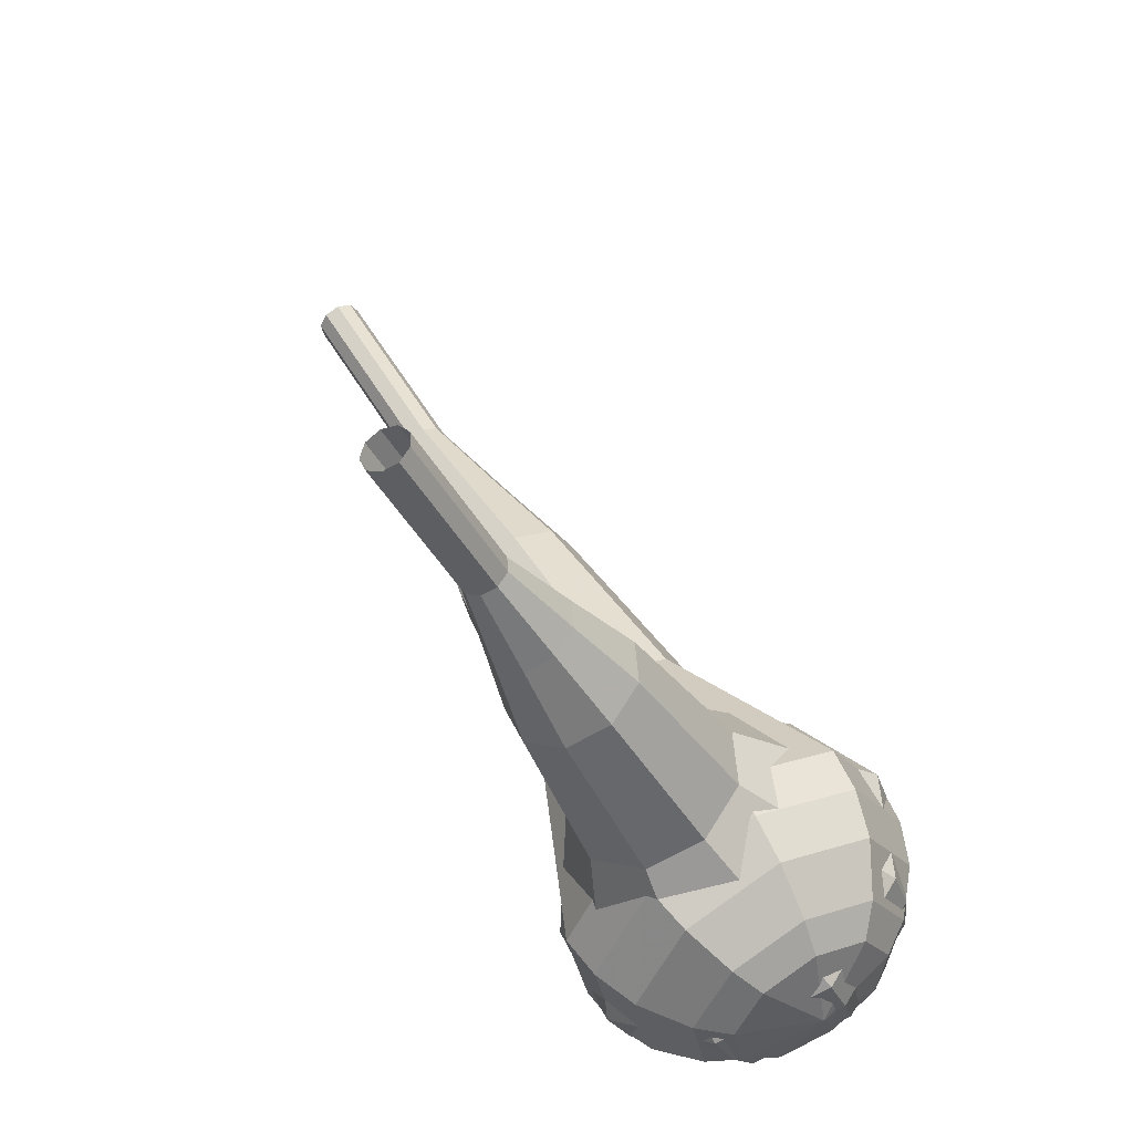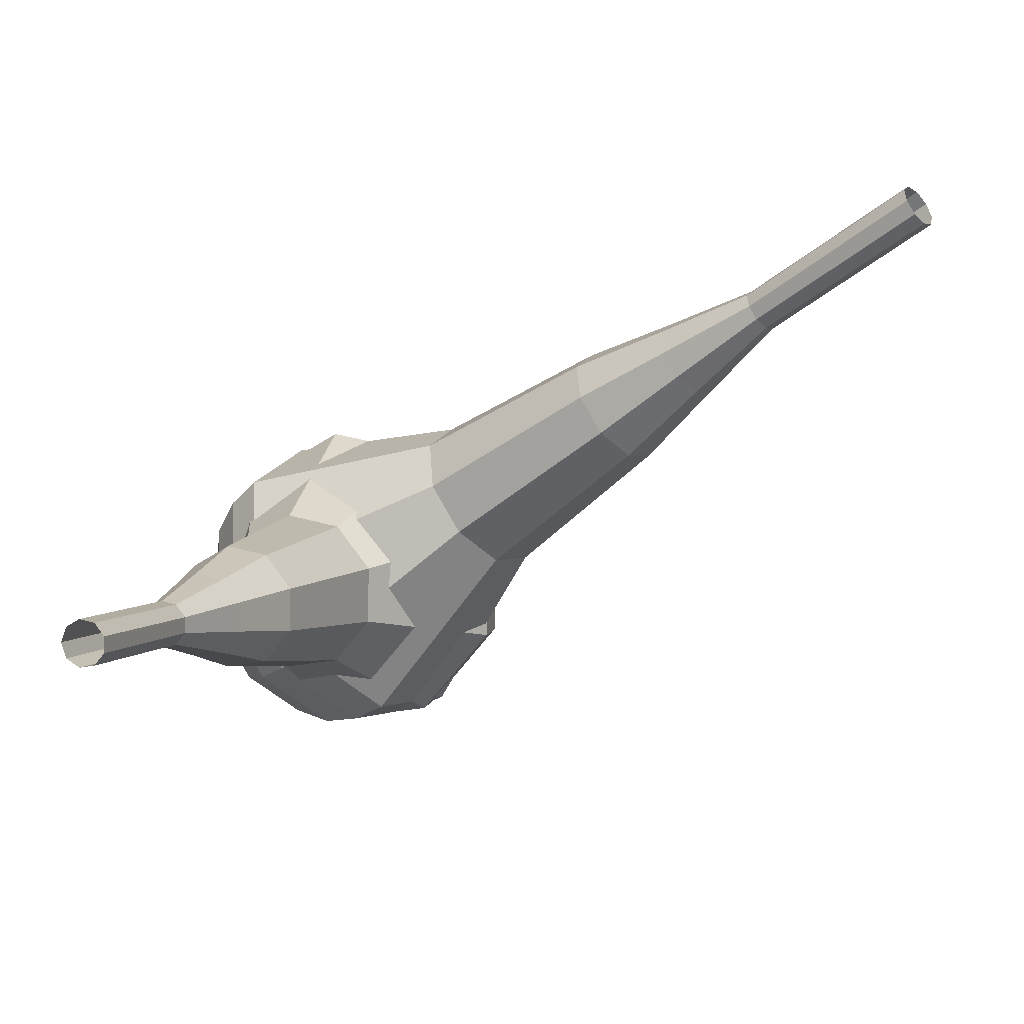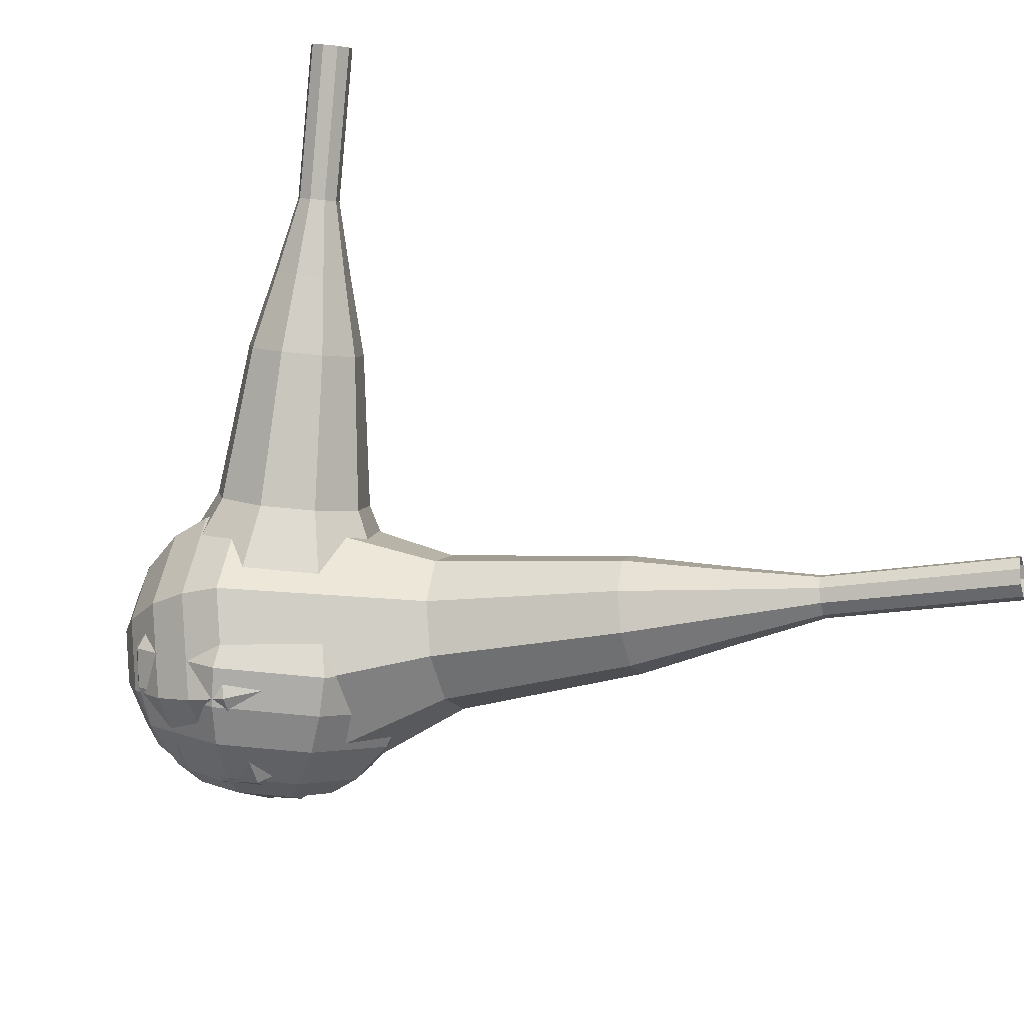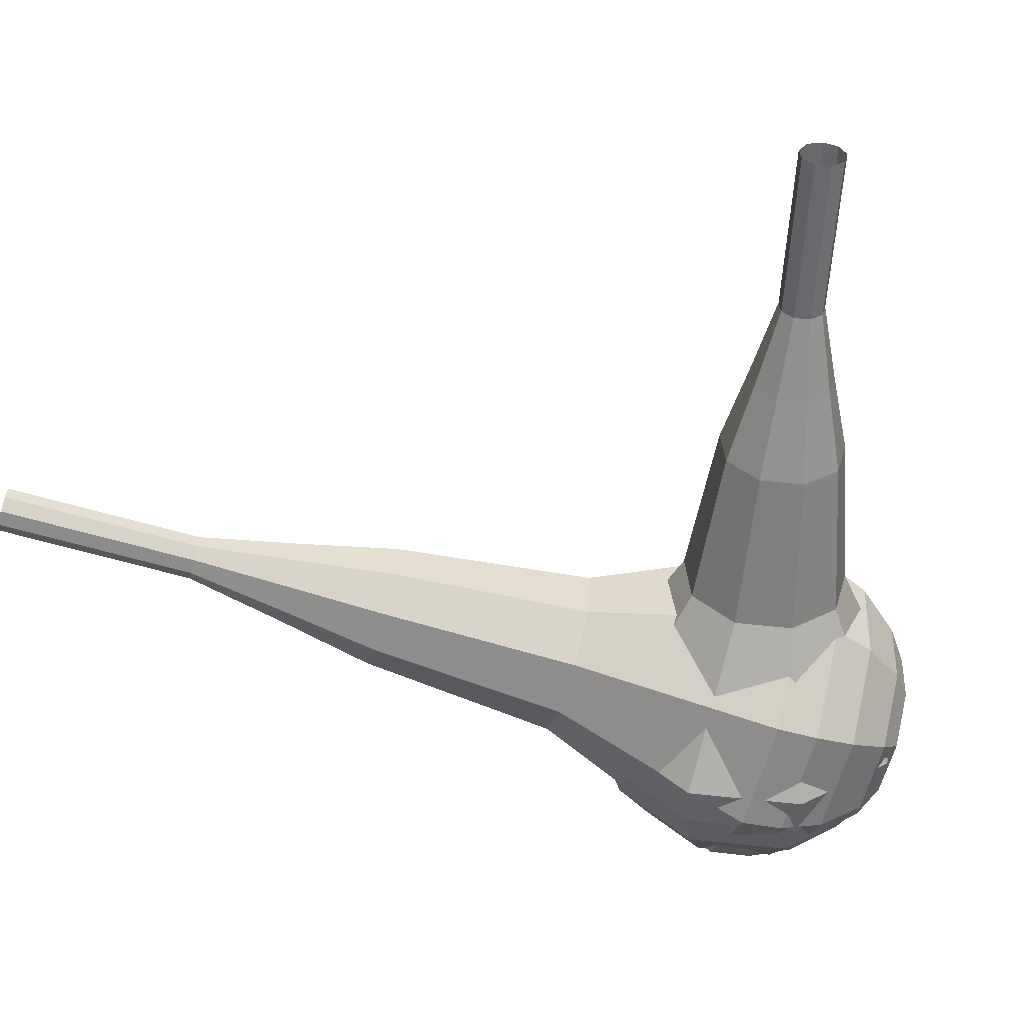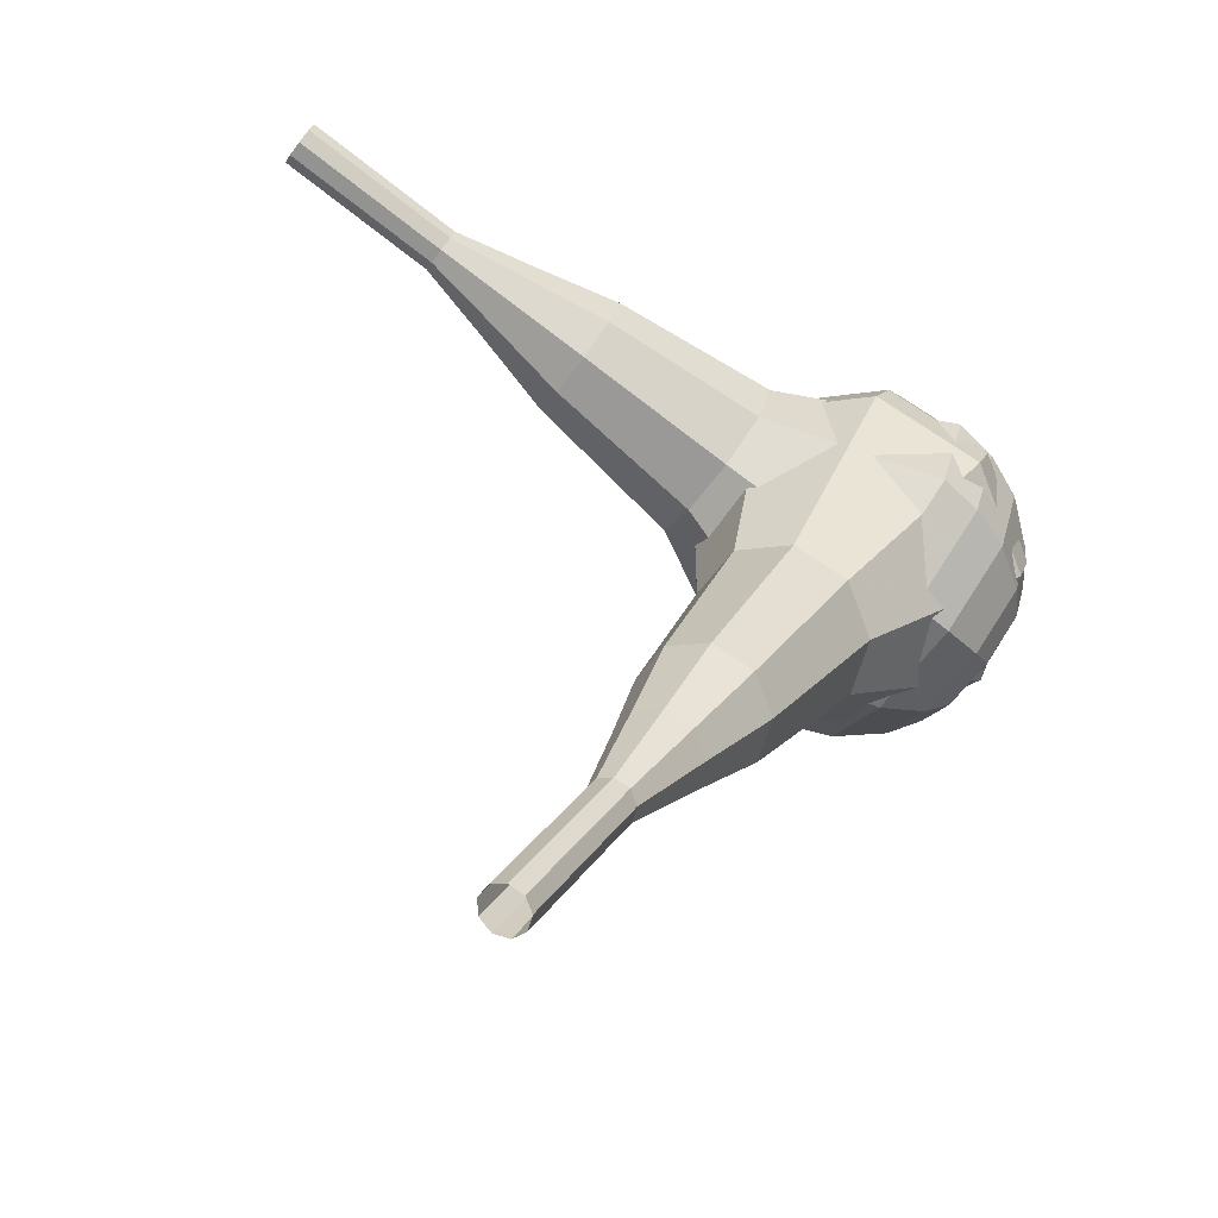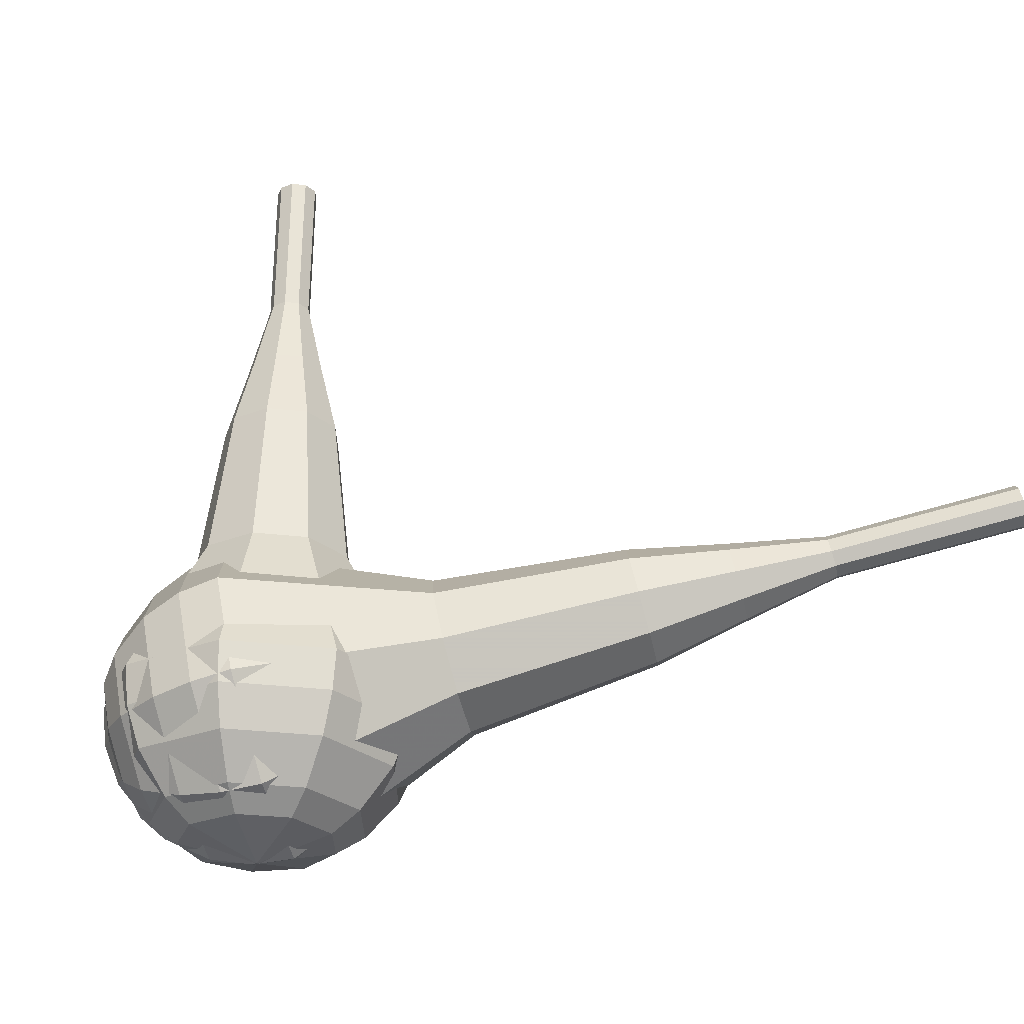
<metadata>
{"format":"obj","ext":"obj","renderer":"f3d","projection":"perspective","resolution":1024,"background":"white","views":[{"elev":34.1,"azim":-77.8,"up":"+Z"},{"elev":26.8,"azim":-1.3,"up":"+Y"},{"elev":35.9,"azim":53.4,"up":"+Z"},{"elev":6.8,"azim":-142.8,"up":"+Z"},{"elev":65.3,"azim":99.9,"up":"+Y"},{"elev":1.4,"azim":43.6,"up":"+Z"}]}
</metadata>
<code>
g tube1
v 162.9 105 198.4
v 163.2 105 197.7
v 163.6 104.6 197.4
v 164.1 104.1 197.5
v 164.3 103.7 198
v 164.1 103.5 198.7
v 163.7 103.8 199.2
v 163.2 104.3 199.3
v 162.9 104.8 199
v 162.9 105 198.4
v 159.7 102.1 197.2
v 160 102.1 196.6
v 160.4 101.7 196.2
v 160.9 101.2 196.3
v 161.1 100.8 196.9
v 160.9 100.6 197.5
v 160.5 100.9 198
v 160.1 101.3 198.1
v 159.7 101.8 197.8
v 159.7 102.1 197.2
v 156.5 99.21 196
v 156.8 99.15 195.4
v 157.2 98.78 195.1
v 157.7 98.26 195.2
v 157.9 97.84 195.7
v 157.7 97.72 196.3
v 157.3 97.95 196.9
v 156.9 98.43 197
v 156.5 98.93 196.6
v 156.5 99.21 196
v 152.7 96.95 194.8
v 153.2 96.84 193.7
v 154.1 96.13 193.1
v 154.9 95.15 193.3
v 155.3 94.37 194.2
v 155 94.15 195.5
v 154.3 94.58 196.4
v 153.4 95.48 196.6
v 152.8 96.41 196
v 152.7 96.95 194.8
v 148.9 94.73 193.7
v 149.7 94.56 191.9
v 151 93.5 191
v 152.2 92.04 191.3
v 152.7 90.87 192.7
v 152.4 90.53 194.6
v 151.3 91.18 196
v 149.9 92.52 196.4
v 149 93.92 195.4
v 148.9 94.73 193.7
v 141.9 89.6 191.3
v 142.9 89.37 189
v 144.7 87.96 187.8
v 146.3 86.01 188.2
v 147 84.45 190.1
v 146.5 84 192.6
v 145 84.87 194.5
v 143.2 86.66 194.9
v 142 88.52 193.7
v 141.9 89.6 191.3
v 132.9 86.54 189
v 135.1 86.09 184.3
v 138.5 83.26 181.9
v 141.8 79.37 182.7
v 143.2 76.24 186.5
v 142.3 75.34 191.5
v 139.3 77.09 195.3
v 135.7 80.66 196.1
v 133.2 84.4 193.7
v 132.9 86.54 189
v 131.8 85.15 188.5
v 133.8 84.71 184
v 137.2 81.97 181.6
v 140.3 78.2 182.4
v 141.7 75.17 186.1
v 140.8 74.3 190.9
v 137.9 75.99 194.6
v 134.4 79.45 195.4
v 132 83.07 193
v 131.8 85.15 188.5
v 130.9 83.36 188
v 132.8 82.97 184
v 135.8 80.52 181.8
v 138.6 77.15 182.6
v 139.9 74.44 185.9
v 139 73.66 190.2
v 136.4 75.17 193.5
v 133.3 78.27 194.2
v 131.2 81.5 192.1
v 130.9 83.36 188
v 130.6 81.01 187.5
v 132 80.71 184.5
v 134.3 78.84 182.8
v 136.5 76.26 183.4
v 137.5 74.2 185.9
v 136.8 73.6 189.2
v 134.8 74.75 191.7
v 132.5 77.12 192.2
v 130.8 79.59 190.6
v 130.6 81.01 187.5
v 130.9 79.41 187.3
v 131.9 79.2 185
v 133.6 77.83 183.8
v 135.1 75.94 184.3
v 135.9 74.43 186.1
v 135.4 73.99 188.5
v 133.9 74.84 190.3
v 132.2 76.57 190.7
v 131 78.38 189.5
v 130.9 79.41 187.3
v 132.7 76.12 187
v 132.7 76.12 187
v 132.7 76.12 187
v 132.7 76.12 187
v 132.7 76.12 187
v 132.7 76.12 187
v 132.7 76.12 187
v 132.7 76.12 187
v 132.7 76.12 187
v 132.7 76.12 187
f 1 2 12
f 12 11 1
f 2 3 13
f 13 12 2
f 3 4 14
f 14 13 3
f 4 5 15
f 15 14 4
f 5 6 16
f 16 15 5
f 6 7 17
f 17 16 6
f 7 8 18
f 18 17 7
f 8 9 19
f 19 18 8
f 9 10 20
f 20 19 9
f 11 12 22
f 22 21 11
f 12 13 23
f 23 22 12
f 13 14 24
f 24 23 13
f 14 15 25
f 25 24 14
f 15 16 26
f 26 25 15
f 16 17 27
f 27 26 16
f 17 18 28
f 28 27 17
f 18 19 29
f 29 28 18
f 19 20 30
f 30 29 19
f 21 22 32
f 32 31 21
f 22 23 33
f 33 32 22
f 23 24 34
f 34 33 23
f 24 25 35
f 35 34 24
f 25 26 36
f 36 35 25
f 26 27 37
f 37 36 26
f 27 28 38
f 38 37 27
f 28 29 39
f 39 38 28
f 29 30 40
f 40 39 29
f 31 32 42
f 42 41 31
f 32 33 43
f 43 42 32
f 33 34 44
f 44 43 33
f 34 35 45
f 45 44 34
f 35 36 46
f 46 45 35
f 36 37 47
f 47 46 36
f 37 38 48
f 48 47 37
f 38 39 49
f 49 48 38
f 39 40 50
f 50 49 39
f 41 42 52
f 52 51 41
f 42 43 53
f 53 52 42
f 43 44 54
f 54 53 43
f 44 45 55
f 55 54 44
f 45 46 56
f 56 55 45
f 46 47 57
f 57 56 46
f 47 48 58
f 58 57 47
f 48 49 59
f 59 58 48
f 49 50 60
f 60 59 49
f 51 52 62
f 62 61 51
f 52 53 63
f 63 62 52
f 53 54 64
f 64 63 53
f 54 55 65
f 65 64 54
f 55 56 66
f 66 65 55
f 56 57 67
f 67 66 56
f 57 58 68
f 68 67 57
f 58 59 69
f 69 68 58
f 59 60 70
f 70 69 59
f 61 62 72
f 72 71 61
f 62 63 73
f 73 72 62
f 63 64 74
f 74 73 63
f 64 65 75
f 75 74 64
f 65 66 76
f 76 75 65
f 66 67 77
f 77 76 66
f 67 68 78
f 78 77 67
f 68 69 79
f 79 78 68
f 69 70 80
f 80 79 69
f 71 72 82
f 82 81 71
f 72 73 83
f 83 82 72
f 73 74 84
f 84 83 73
f 74 75 85
f 85 84 74
f 75 76 86
f 86 85 75
f 76 77 87
f 87 86 76
f 77 78 88
f 88 87 77
f 78 79 89
f 89 88 78
f 79 80 90
f 90 89 79
f 81 82 92
f 92 91 81
f 82 83 93
f 93 92 82
f 83 84 94
f 94 93 83
f 84 85 95
f 95 94 84
f 85 86 96
f 96 95 85
f 86 87 97
f 97 96 86
f 87 88 98
f 98 97 87
f 88 89 99
f 99 98 88
f 89 90 100
f 100 99 89
f 91 92 102
f 102 101 91
f 92 93 103
f 103 102 92
f 93 94 104
f 104 103 93
f 94 95 105
f 105 104 94
f 95 96 106
f 106 105 95
f 96 97 107
f 107 106 96
f 97 98 108
f 108 107 97
f 98 99 109
f 109 108 98
f 99 100 110
f 110 109 99
f 101 102 112
f 112 111 101
f 102 103 113
f 113 112 102
f 103 104 114
f 114 113 103
f 104 105 115
f 115 114 104
f 105 106 116
f 116 115 105
f 106 107 117
f 117 116 106
f 107 108 118
f 118 117 107
f 108 109 119
f 119 118 108
f 109 110 120
f 120 119 109
v 127.4 91.01 214.1
v 127.2 91.58 213.8
v 127.4 92.2 213.6
v 128 92.58 213.7
v 128.6 92.54 213.9
v 129 92.11 214.3
v 129 91.48 214.6
v 128.6 90.94 214.6
v 127.9 90.76 214.4
v 127.4 91.01 214.1
v 128.6 89.67 211
v 128.4 90.24 210.7
v 128.7 90.86 210.5
v 129.2 91.24 210.5
v 129.9 91.21 210.8
v 130.3 90.77 211.1
v 130.2 90.14 211.4
v 129.8 89.61 211.5
v 129.2 89.42 211.3
v 128.6 89.67 211
v 129.9 88.34 207.8
v 129.7 88.91 207.5
v 129.9 89.53 207.3
v 130.5 89.91 207.4
v 131.1 89.87 207.7
v 131.5 89.44 208
v 131.5 88.8 208.3
v 131.1 88.27 208.3
v 130.4 88.09 208.2
v 129.9 88.34 207.8
v 130.5 86.41 204.7
v 130.1 87.47 204.1
v 130.5 88.63 203.8
v 131.6 89.35 203.9
v 132.8 89.28 204.4
v 133.5 88.47 205
v 133.5 87.28 205.5
v 132.7 86.29 205.6
v 131.5 85.94 205.3
v 130.5 86.41 204.7
v 131 84.44 201.6
v 130.4 86.03 200.7
v 131.1 87.77 200.2
v 132.7 88.85 200.3
v 134.4 88.75 201.1
v 135.6 87.53 202
v 135.5 85.75 202.8
v 134.3 84.25 202.9
v 132.5 83.73 202.5
v 131 84.44 201.6
v 132.8 81.13 195.3
v 132 83.26 194.1
v 132.9 85.58 193.4
v 135 87.01 193.7
v 137.4 86.88 194.6
v 138.9 85.25 195.9
v 138.8 82.88 196.9
v 137.2 80.88 197.1
v 134.8 80.19 196.5
v 132.8 81.13 195.3
v 132.5 75.91 189
v 130.9 80.17 186.6
v 132.7 84.81 185.3
v 136.9 87.67 185.7
v 141.7 87.41 187.7
v 144.7 84.15 190.3
v 144.6 79.41 192.3
v 141.4 75.42 192.7
v 136.6 74.04 191.4
v 132.5 75.91 189
v 133.3 75.38 187.4
v 131.8 79.5 185
v 133.5 84 183.8
v 137.6 86.77 184.2
v 142.2 86.52 186.1
v 145.1 83.36 188.6
v 145 78.77 190.5
v 141.9 74.91 191
v 137.3 73.57 189.7
v 133.3 75.38 187.4
v 134.5 75.21 185.8
v 133.2 78.9 183.7
v 134.7 82.92 182.5
v 138.4 85.4 182.9
v 142.5 85.17 184.6
v 145.1 82.35 186.9
v 145 78.24 188.6
v 142.2 74.79 189
v 138.1 73.59 187.8
v 134.5 75.21 185.8
v 136.3 75.56 184.1
v 135.2 78.38 182.5
v 136.4 81.45 181.7
v 139.2 83.34 182
v 142.3 83.17 183.3
v 144.3 81.01 185
v 144.3 77.88 186.3
v 142.1 75.24 186.6
v 139 74.32 185.7
v 136.3 75.56 184.1
v 137.6 76.12 183.3
v 136.8 78.18 182.2
v 137.7 80.43 181.5
v 139.7 81.81 181.7
v 142 81.69 182.7
v 143.5 80.11 183.9
v 143.4 77.81 184.9
v 141.9 75.88 185.1
v 139.6 75.21 184.5
v 137.6 76.12 183.3
v 140.5 78.24 182.5
v 140.5 78.24 182.5
v 140.5 78.24 182.5
v 140.5 78.24 182.5
v 140.5 78.24 182.5
v 140.5 78.24 182.5
v 140.5 78.24 182.5
v 140.5 78.24 182.5
v 140.5 78.24 182.5
v 140.5 78.24 182.5
f 121 122 132
f 132 131 121
f 122 123 133
f 133 132 122
f 123 124 134
f 134 133 123
f 124 125 135
f 135 134 124
f 125 126 136
f 136 135 125
f 126 127 137
f 137 136 126
f 127 128 138
f 138 137 127
f 128 129 139
f 139 138 128
f 129 130 140
f 140 139 129
f 131 132 142
f 142 141 131
f 132 133 143
f 143 142 132
f 133 134 144
f 144 143 133
f 134 135 145
f 145 144 134
f 135 136 146
f 146 145 135
f 136 137 147
f 147 146 136
f 137 138 148
f 148 147 137
f 138 139 149
f 149 148 138
f 139 140 150
f 150 149 139
f 141 142 152
f 152 151 141
f 142 143 153
f 153 152 142
f 143 144 154
f 154 153 143
f 144 145 155
f 155 154 144
f 145 146 156
f 156 155 145
f 146 147 157
f 157 156 146
f 147 148 158
f 158 157 147
f 148 149 159
f 159 158 148
f 149 150 160
f 160 159 149
f 151 152 162
f 162 161 151
f 152 153 163
f 163 162 152
f 153 154 164
f 164 163 153
f 154 155 165
f 165 164 154
f 155 156 166
f 166 165 155
f 156 157 167
f 167 166 156
f 157 158 168
f 168 167 157
f 158 159 169
f 169 168 158
f 159 160 170
f 170 169 159
f 161 162 172
f 172 171 161
f 162 163 173
f 173 172 162
f 163 164 174
f 174 173 163
f 164 165 175
f 175 174 164
f 165 166 176
f 176 175 165
f 166 167 177
f 177 176 166
f 167 168 178
f 178 177 167
f 168 169 179
f 179 178 168
f 169 170 180
f 180 179 169
f 171 172 182
f 182 181 171
f 172 173 183
f 183 182 172
f 173 174 184
f 184 183 173
f 174 175 185
f 185 184 174
f 175 176 186
f 186 185 175
f 176 177 187
f 187 186 176
f 177 178 188
f 188 187 177
f 178 179 189
f 189 188 178
f 179 180 190
f 190 189 179
f 181 182 192
f 192 191 181
f 182 183 193
f 193 192 182
f 183 184 194
f 194 193 183
f 184 185 195
f 195 194 184
f 185 186 196
f 196 195 185
f 186 187 197
f 197 196 186
f 187 188 198
f 198 197 187
f 188 189 199
f 199 198 188
f 189 190 200
f 200 199 189
f 191 192 202
f 202 201 191
f 192 193 203
f 203 202 192
f 193 194 204
f 204 203 193
f 194 195 205
f 205 204 194
f 195 196 206
f 206 205 195
f 196 197 207
f 207 206 196
f 197 198 208
f 208 207 197
f 198 199 209
f 209 208 198
f 199 200 210
f 210 209 199
f 201 202 212
f 212 211 201
f 202 203 213
f 213 212 202
f 203 204 214
f 214 213 203
f 204 205 215
f 215 214 204
f 205 206 216
f 216 215 205
f 206 207 217
f 217 216 206
f 207 208 218
f 218 217 207
f 208 209 219
f 219 218 208
f 209 210 220
f 220 219 209
f 211 212 222
f 222 221 211
f 212 213 223
f 223 222 212
f 213 214 224
f 224 223 213
f 214 215 225
f 225 224 214
f 215 216 226
f 226 225 215
f 216 217 227
f 227 226 216
f 217 218 228
f 228 227 217
f 218 219 229
f 229 228 218
f 219 220 230
f 230 229 219
f 221 222 232
f 232 231 221
f 222 223 233
f 233 232 222
f 223 224 234
f 234 233 223
f 224 225 235
f 235 234 224
f 225 226 236
f 236 235 225
f 226 227 237
f 237 236 226
f 227 228 238
f 238 237 227
f 228 229 239
f 239 238 228
f 229 230 240
f 240 239 229
g

</code>
